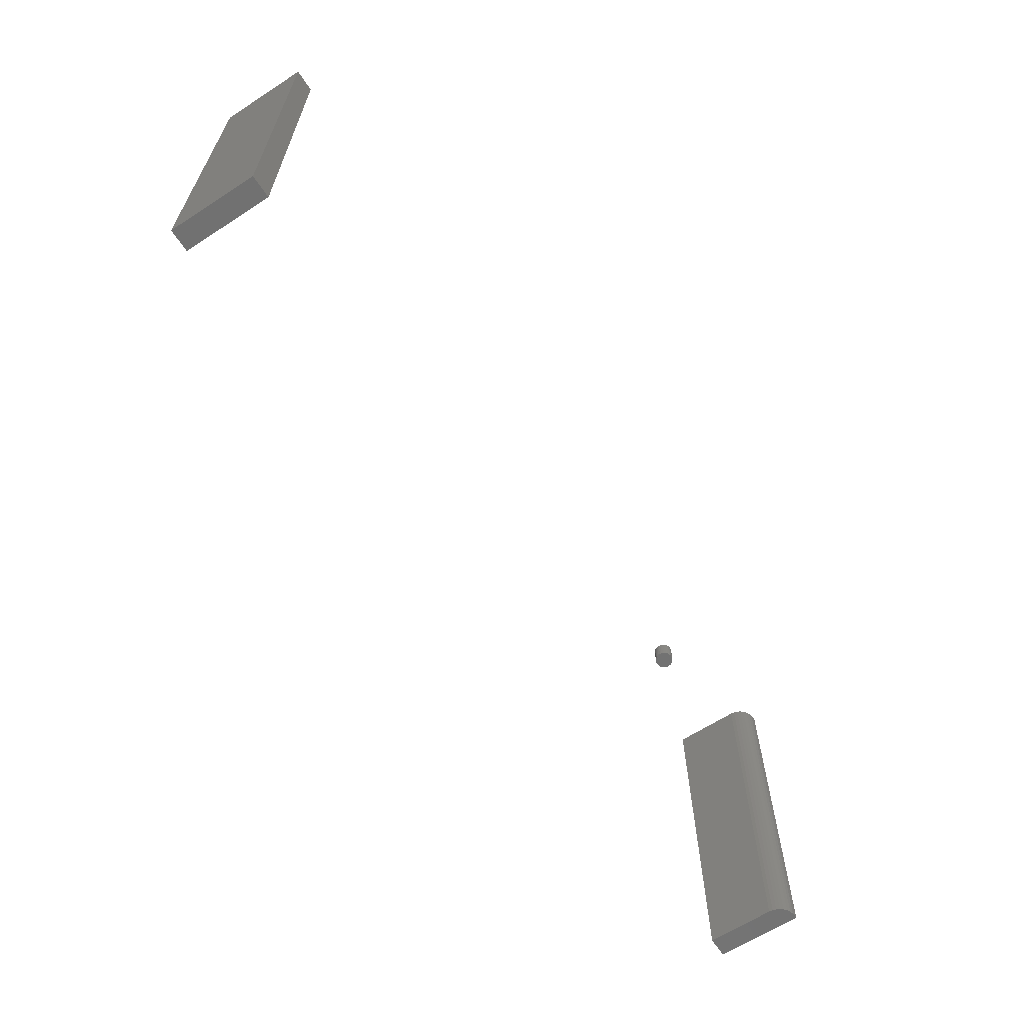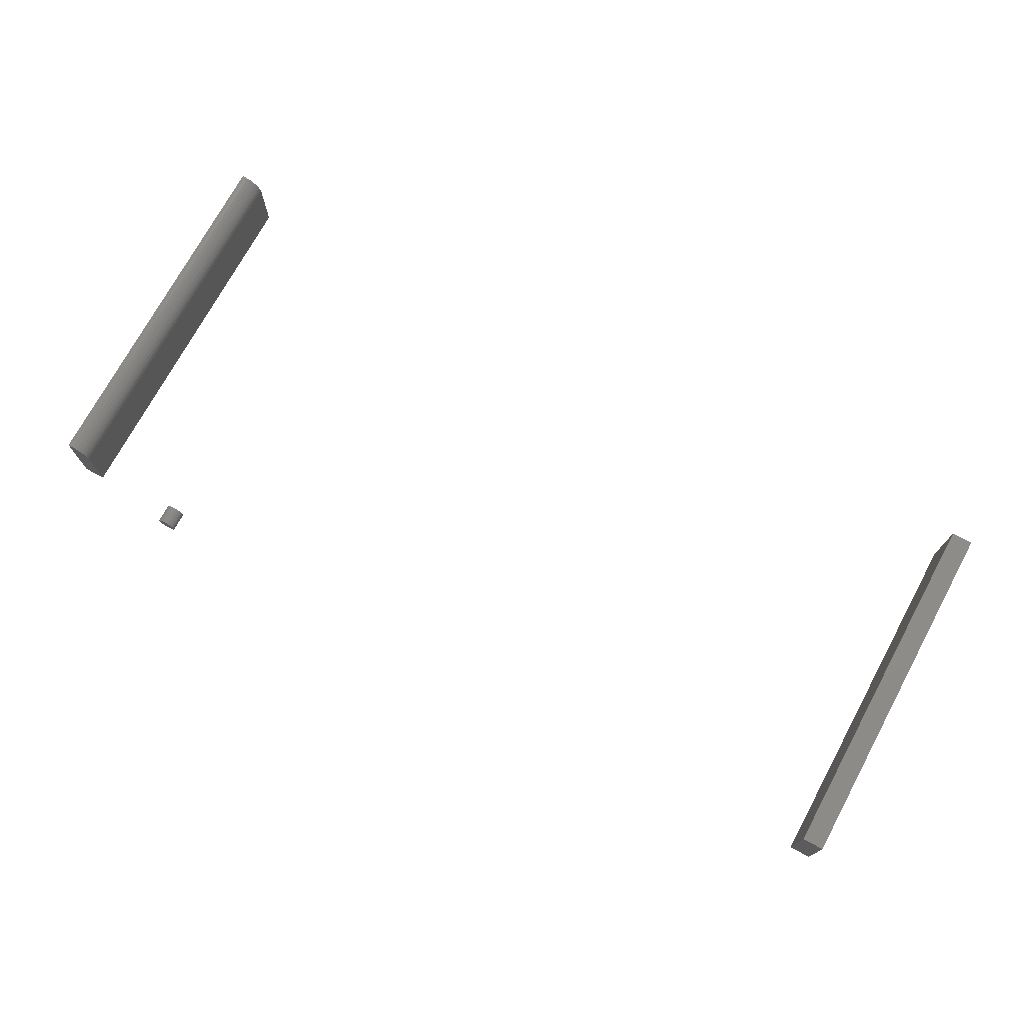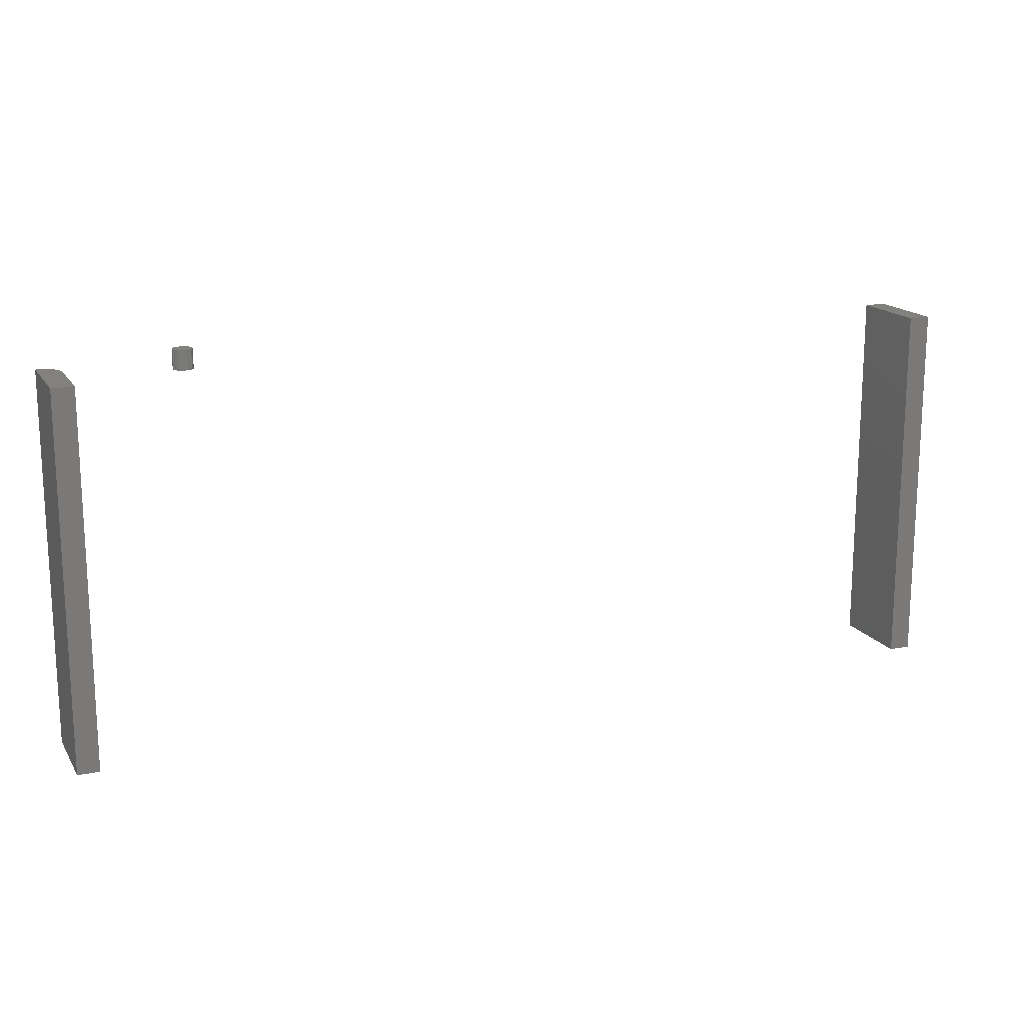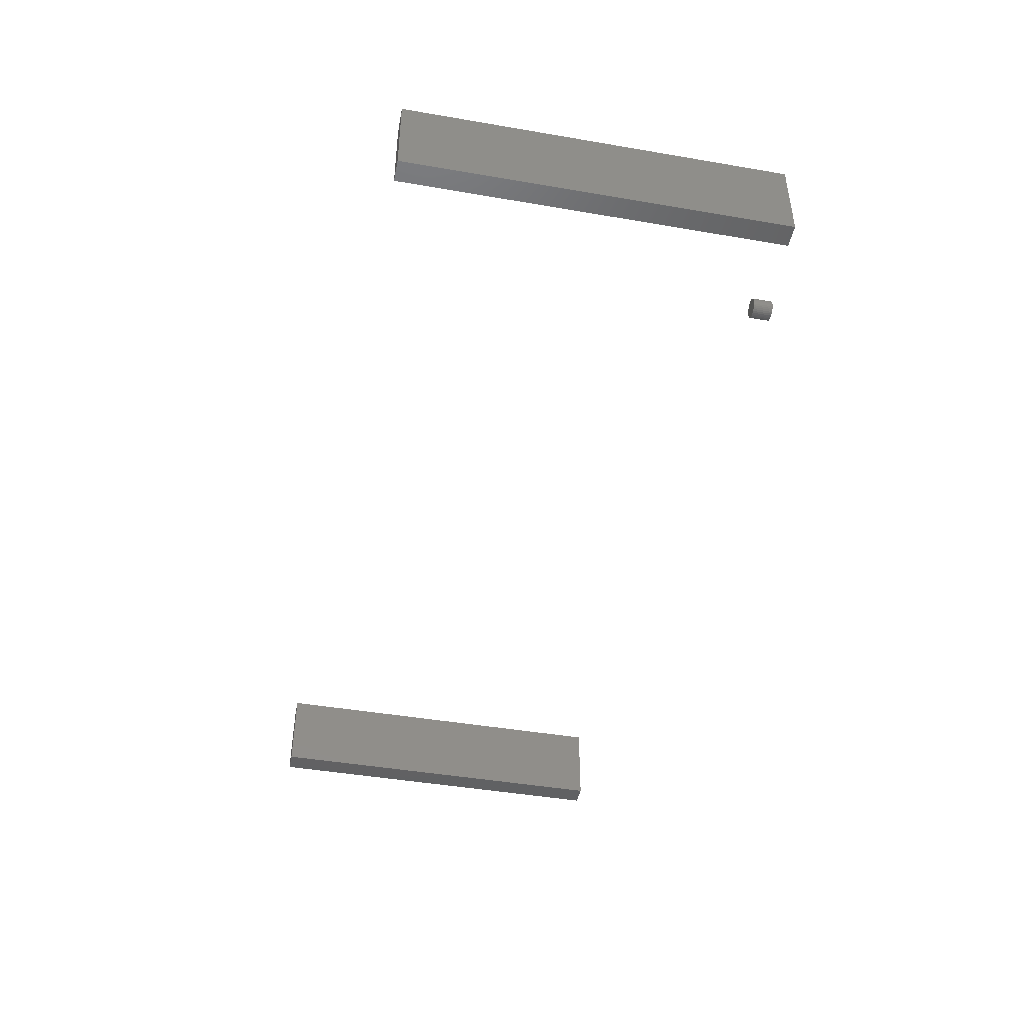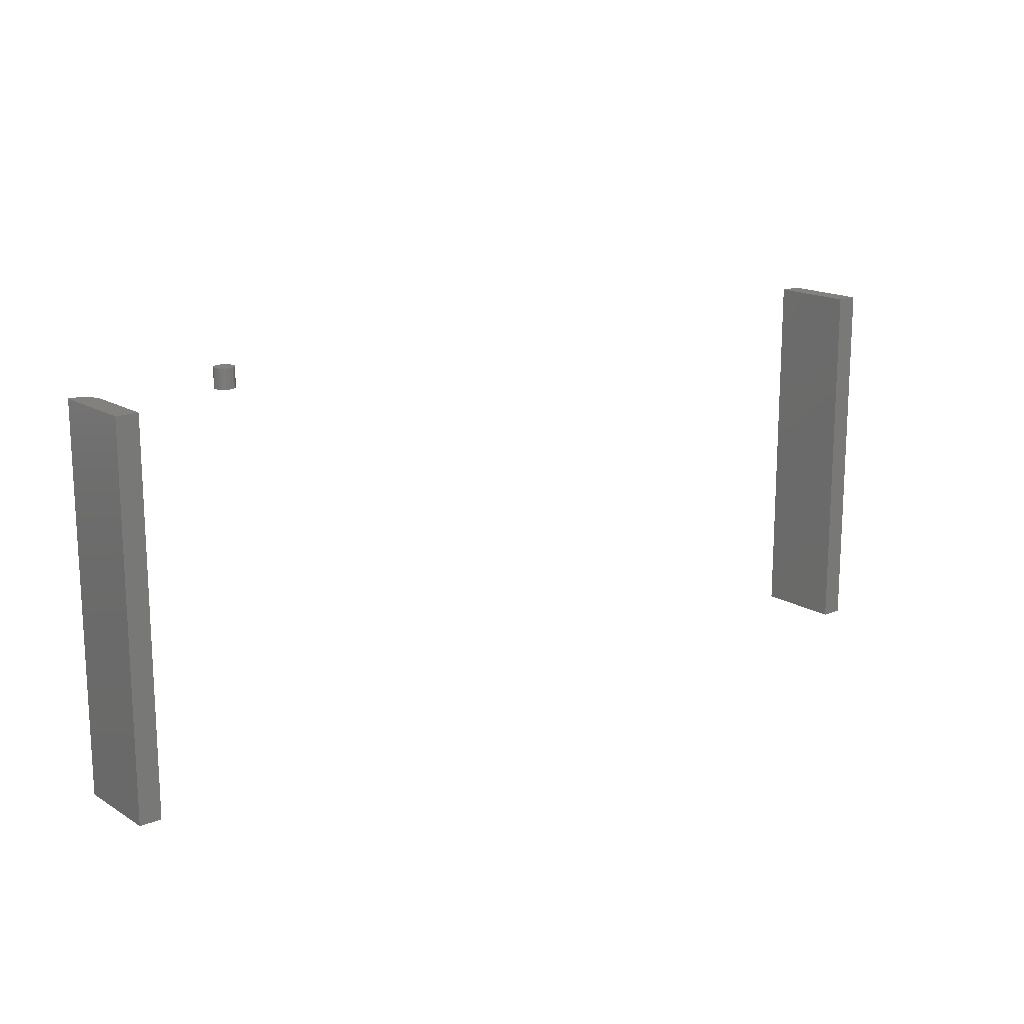
<metadata>
{"format":"stl","ext":"stl","renderer":"f3d","projection":"perspective","resolution":1024,"background":"white","views":[{"elev":-63.8,"azim":-56.8,"up":"+Y"},{"elev":73.6,"azim":-151.5,"up":"+Z"},{"elev":16.3,"azim":157.8,"up":"+Y"},{"elev":-45.0,"azim":78.8,"up":"+Z"},{"elev":16.2,"azim":140.9,"up":"+Y"}]}
</metadata>
<code>
# stl→obj: 96 verts, 180 faces
v 0.75 -0.3203 0.07031
v 0.747 -0.3203 0.07001
v 0.744 -0.3203 0.06912
v 0.7344 -0.3203 0.05469
v 0.7344 -0.3203 0
v 0.7521 -0.3203 -1.088e-18
v 0.7347 -0.3203 0.05774
v 0.7413 -0.3203 0.06768
v 0.739 -0.3203 0.06574
v 0.737 -0.3203 0.06337
v 0.7356 -0.3203 0.06067
v 0.7521 -0.3203 0.07031
v 0.744 -0.01562 0.06912
v 0.747 -0.01562 0.07001
v 0.75 -0.01562 0.07031
v 0.7521 -0.01562 -1.088e-18
v 0.7344 -0.01562 0
v 0.7344 -0.01562 0.05469
v 0.7347 -0.01562 0.05774
v 0.7356 -0.01562 0.06067
v 0.737 -0.01562 0.06337
v 0.739 -0.01562 0.06574
v 0.7413 -0.01562 0.06768
v 0.7521 -0.01562 0.07031
v 0 -0.3203 0
v 0.01776 -0.3203 -1.088e-18
v 4.305e-18 -0.3203 0.07031
v 0.01776 -0.3203 0.07031
v 0 -0.01562 0
v 4.305e-18 -0.01562 0.07031
v 0.01776 -0.01562 -1.088e-18
v 0.01776 -0.01562 0.07031
v 0.6401 -0.01562 0.0346
v 0.6396 -0.01562 0.03312
v 0.6547 -0.01562 0.0346
v 0.6551 -0.01562 0.03312
v 0.6553 -0.01562 0.03158
v 0.6396 -0.01562 0.03004
v 0.6551 -0.01562 0.03004
v 0.6401 -0.01562 0.02856
v 0.6547 -0.01562 0.02856
v 0.6408 -0.01562 0.02719
v 0.6539 -0.01562 0.02719
v 0.6418 -0.01562 0.026
v 0.643 -0.01562 0.02501
v 0.653 -0.01562 0.026
v 0.6443 -0.01562 0.02429
v 0.6458 -0.01562 0.02384
v 0.6474 -0.01562 0.02368
v 0.6518 -0.01562 0.02501
v 0.6489 -0.01562 0.02384
v 0.6504 -0.01562 0.02429
v 0.6395 -0.01562 0.03158
v 0.6539 -0.01562 0.03597
v 0.653 -0.01562 0.03716
v 0.6518 -0.01562 0.03814
v 0.6504 -0.01562 0.03887
v 0.6489 -0.01562 0.03932
v 0.6474 -0.01562 0.03947
v 0.6458 -0.01562 0.03932
v 0.6443 -0.01562 0.03887
v 0.643 -0.01562 0.03814
v 0.6418 -0.01562 0.03716
v 0.6408 -0.01562 0.03597
v 0.6547 0 0.0346
v 0.6396 0 0.03312
v 0.6401 0 0.0346
v 0.6551 0 0.03312
v 0.6551 0 0.03004
v 0.6396 0 0.03004
v 0.6553 0 0.03158
v 0.6401 0 0.02856
v 0.6547 0 0.02856
v 0.6408 0 0.02719
v 0.6539 0 0.02719
v 0.6418 0 0.026
v 0.643 0 0.02501
v 0.653 0 0.026
v 0.6443 0 0.02429
v 0.6458 0 0.02384
v 0.6474 0 0.02368
v 0.6518 0 0.02501
v 0.6489 0 0.02384
v 0.6504 0 0.02429
v 0.6395 0 0.03158
v 0.6539 0 0.03597
v 0.6408 0 0.03597
v 0.6418 0 0.03716
v 0.643 0 0.03814
v 0.6443 0 0.03887
v 0.6458 0 0.03932
v 0.6474 0 0.03947
v 0.6489 0 0.03932
v 0.6504 0 0.03887
v 0.6518 0 0.03814
v 0.653 0 0.03716
f 1 2 3
f 4 5 6
f 7 3 8
f 7 8 9
f 7 9 10
f 7 10 11
f 12 1 3
f 12 3 7
f 12 7 4
f 12 4 6
f 13 14 15
f 16 17 18
f 19 20 21
f 19 21 22
f 19 22 23
f 19 23 13
f 24 16 18
f 24 18 19
f 24 19 13
f 24 13 15
f 18 17 4
f 4 17 5
f 24 15 12
f 12 15 1
f 18 4 19
f 19 4 7
f 19 7 20
f 20 7 11
f 20 11 21
f 21 11 10
f 21 10 22
f 22 10 9
f 22 9 23
f 23 9 8
f 23 8 13
f 13 8 3
f 13 3 14
f 14 3 2
f 14 2 15
f 15 2 1
f 16 24 6
f 6 24 12
f 17 16 5
f 5 16 6
f 25 26 27
f 27 26 28
f 29 30 31
f 31 30 32
f 30 29 27
f 27 29 25
f 32 30 28
f 28 30 27
f 31 32 26
f 26 32 28
f 29 31 25
f 25 31 26
f 33 34 35
f 35 34 36
f 37 38 39
f 38 40 39
f 39 40 41
f 40 42 41
f 41 42 43
f 42 44 43
f 43 44 45
f 43 45 46
f 46 45 47
f 46 47 48
f 48 49 46
f 50 46 49
f 50 49 51
f 50 51 52
f 53 38 37
f 53 37 36
f 53 36 34
f 54 55 56
f 54 56 57
f 54 57 58
f 54 58 59
f 54 59 60
f 54 60 61
f 54 61 62
f 54 62 63
f 54 63 64
f 54 64 33
f 54 33 35
f 65 66 67
f 68 66 65
f 69 70 71
f 69 72 70
f 73 72 69
f 73 74 72
f 75 74 73
f 75 76 74
f 77 76 75
f 78 77 75
f 79 77 78
f 80 79 78
f 78 81 80
f 81 78 82
f 83 81 82
f 84 83 82
f 85 66 68
f 85 68 71
f 85 71 70
f 86 65 67
f 86 67 87
f 86 87 88
f 86 88 89
f 86 89 90
f 86 90 91
f 86 91 92
f 86 92 93
f 86 93 94
f 86 94 95
f 86 95 96
f 71 37 69
f 69 37 39
f 69 39 73
f 73 39 41
f 73 41 75
f 75 41 43
f 75 43 78
f 78 43 46
f 78 46 82
f 82 46 50
f 82 50 84
f 84 50 52
f 84 52 83
f 83 52 51
f 83 51 81
f 81 51 49
f 81 49 80
f 80 49 48
f 80 48 79
f 79 48 47
f 79 47 77
f 77 47 45
f 77 45 76
f 76 45 44
f 76 44 74
f 74 44 42
f 74 42 72
f 72 42 40
f 72 40 70
f 70 40 38
f 70 38 85
f 85 38 53
f 85 53 66
f 66 53 34
f 66 34 67
f 67 34 33
f 67 33 87
f 87 33 64
f 87 64 88
f 88 64 63
f 88 63 89
f 89 63 62
f 89 62 90
f 90 62 61
f 90 61 91
f 91 61 60
f 91 60 92
f 92 60 59
f 92 59 93
f 93 59 58
f 93 58 94
f 94 58 57
f 94 57 95
f 95 57 56
f 95 56 96
f 96 56 55
f 96 55 86
f 86 55 54
f 86 54 65
f 65 54 35
f 65 35 68
f 68 35 36
f 68 36 71
f 71 36 37

</code>
